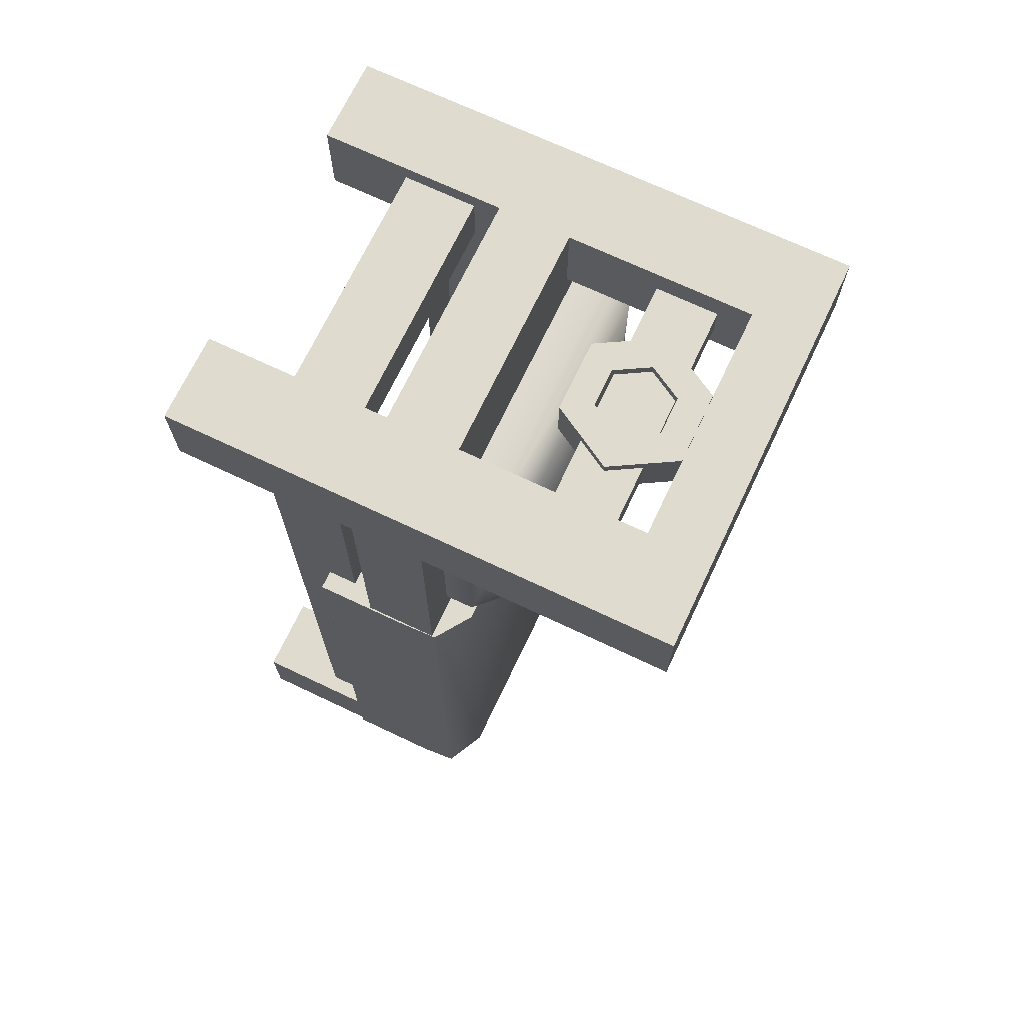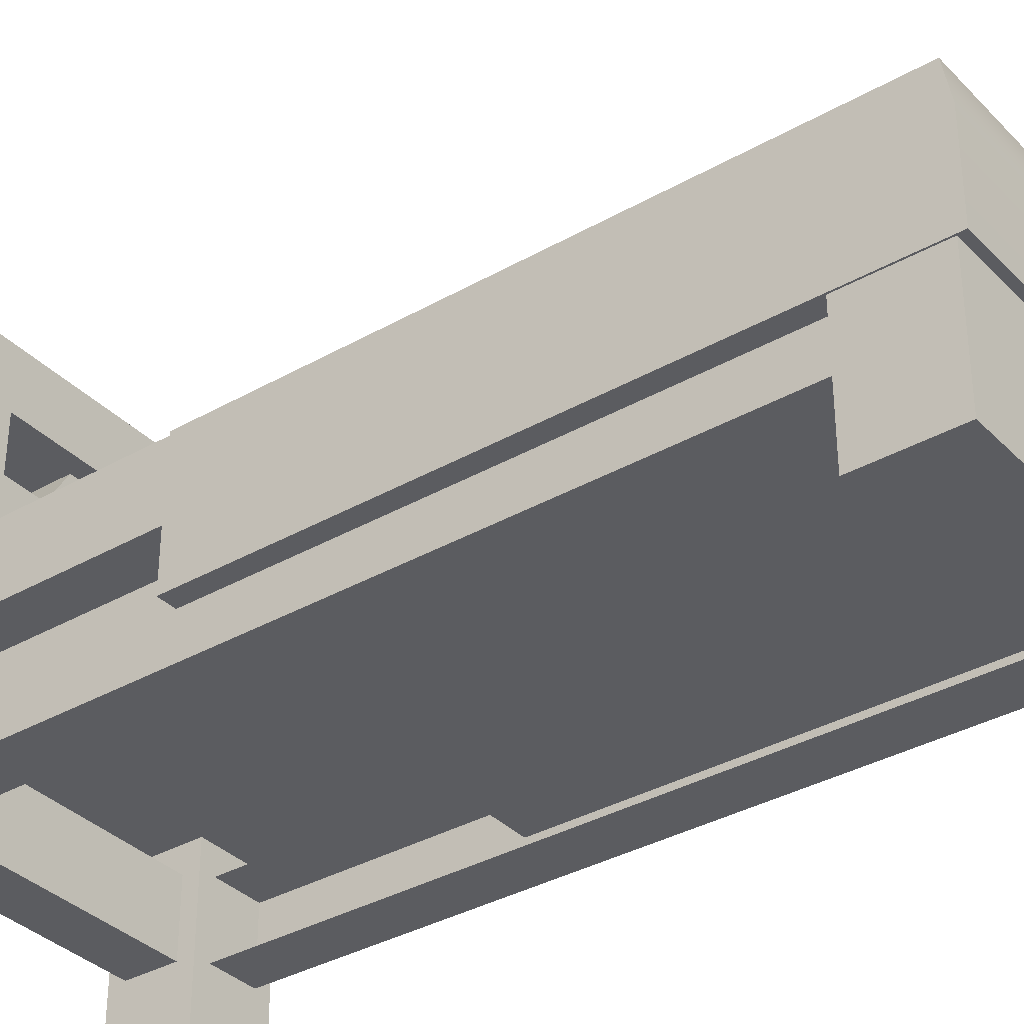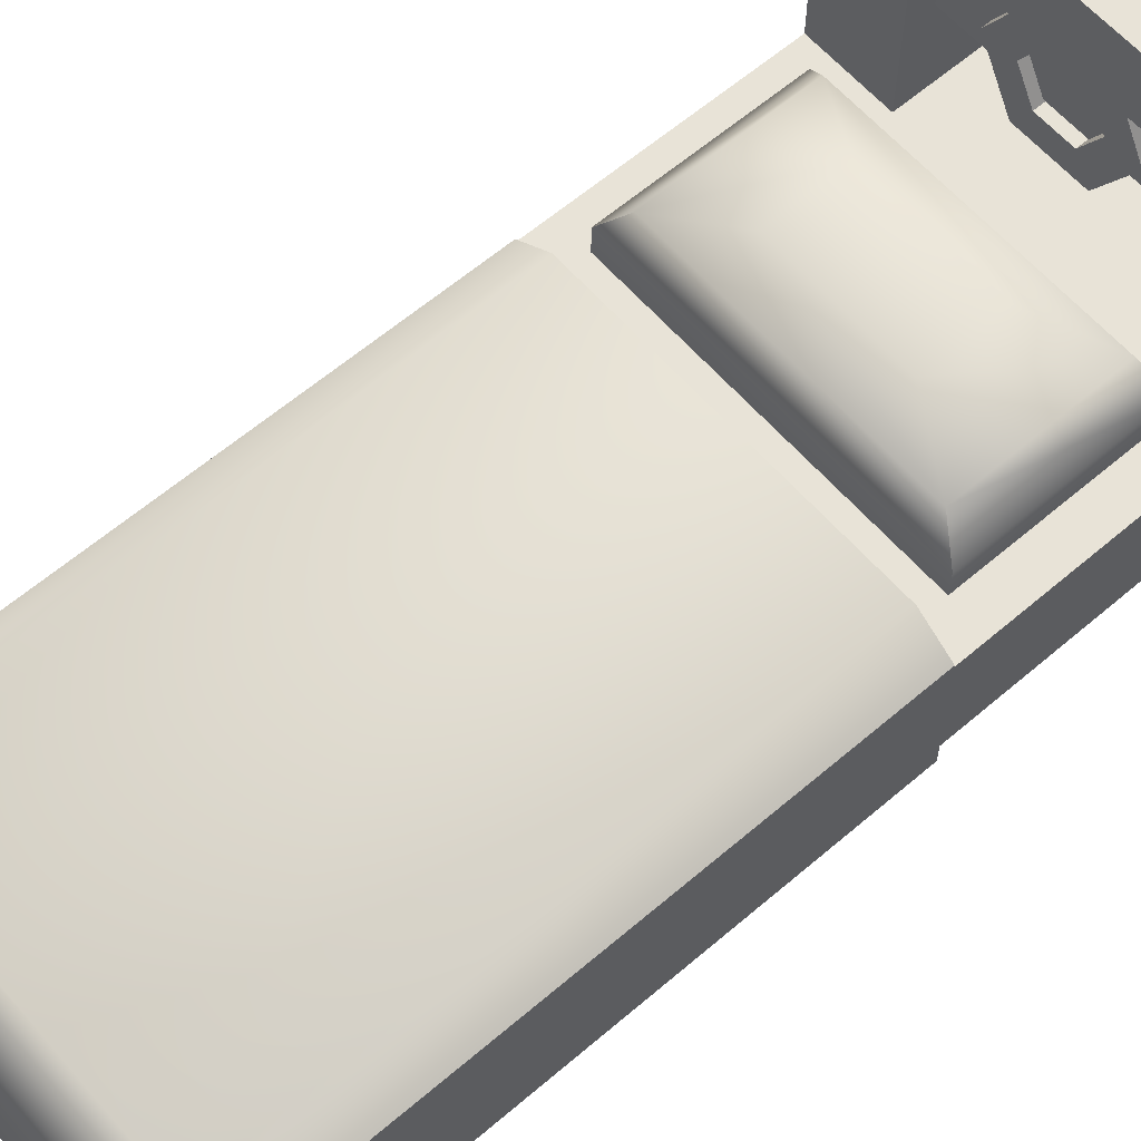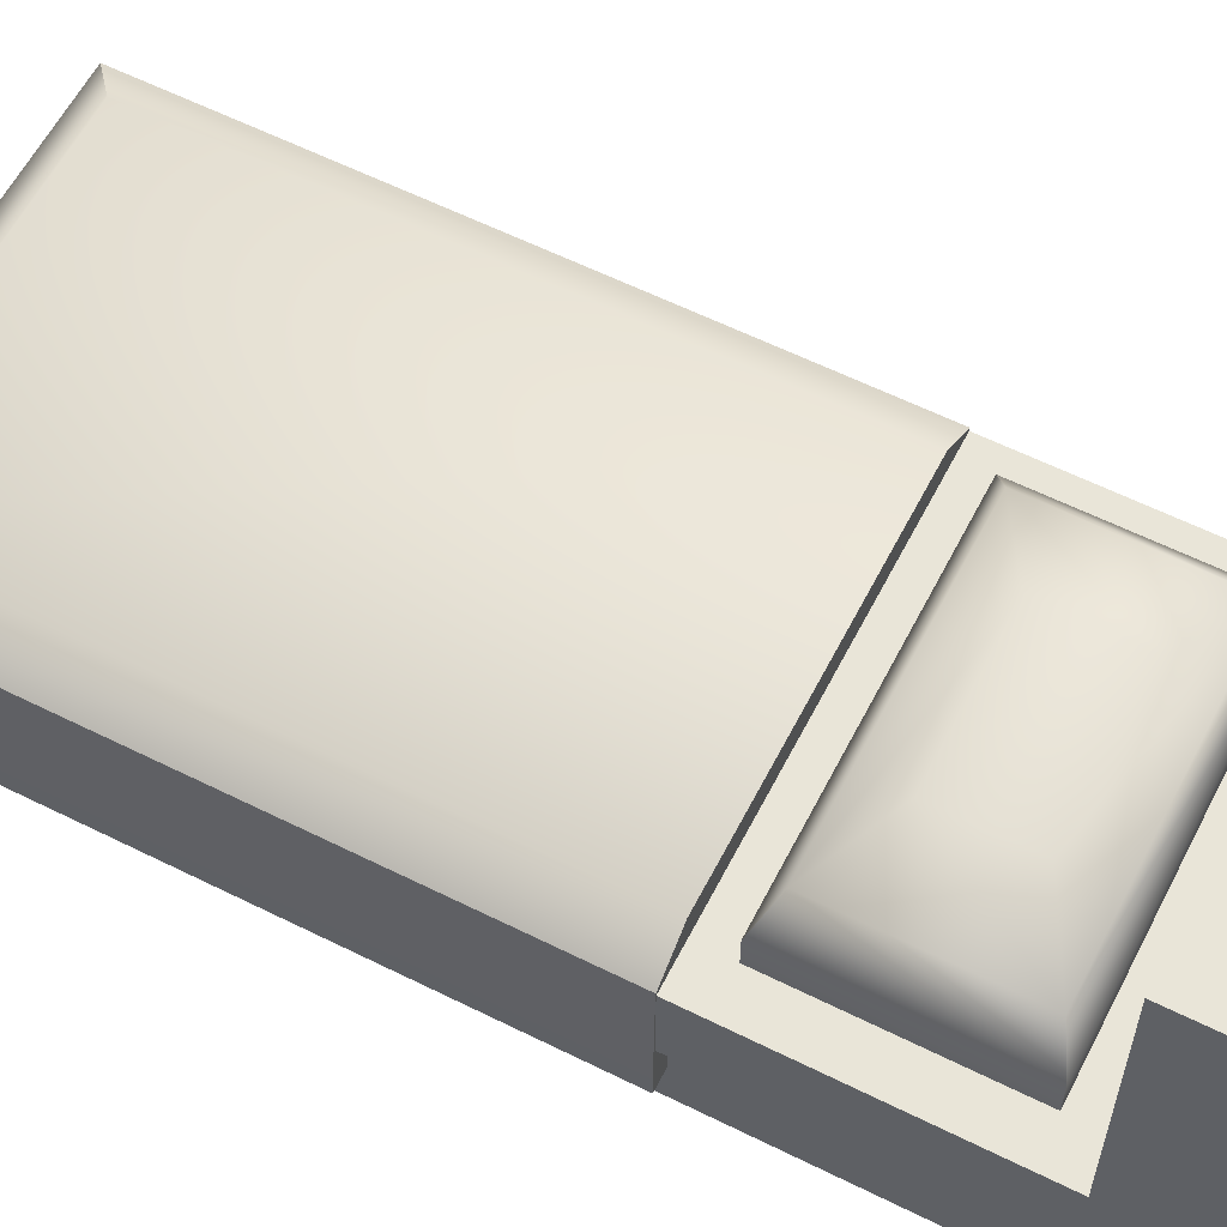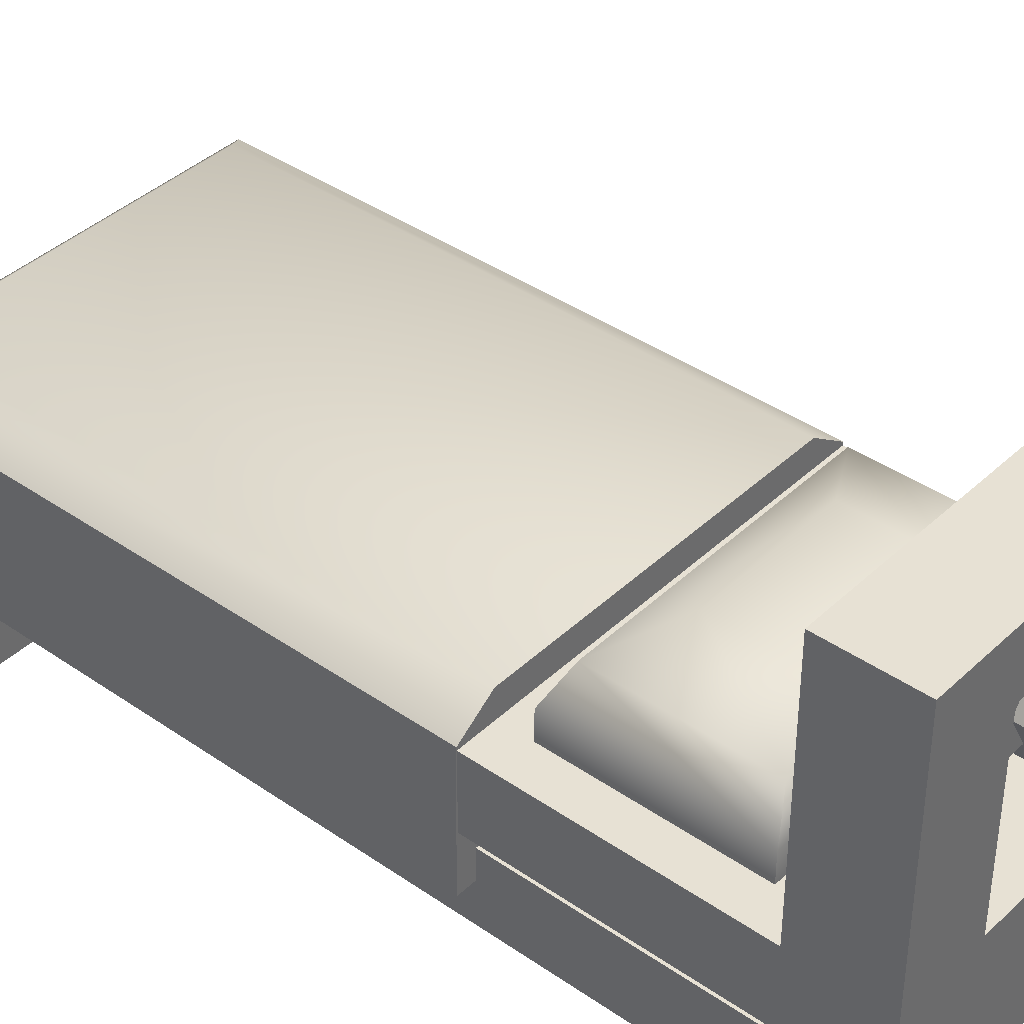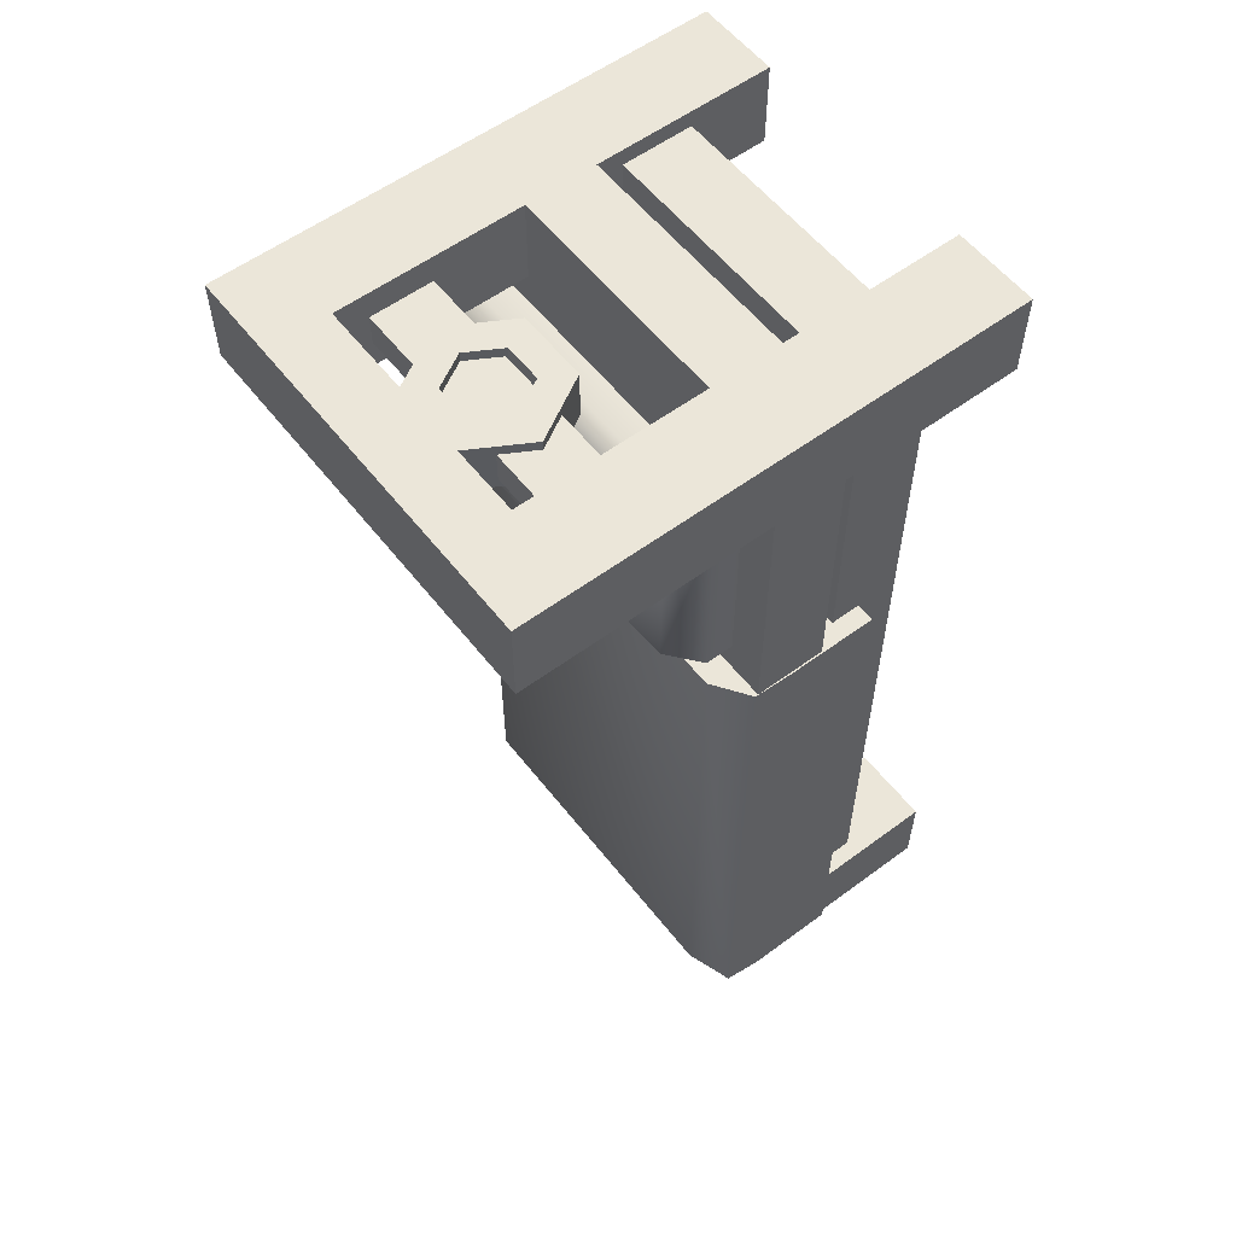
<metadata>
{"format":"obj","ext":"obj","renderer":"f3d","projection":"perspective","resolution":1024,"background":"white","views":[{"elev":70.3,"azim":115.4,"up":"+Z"},{"elev":-35.3,"azim":127.2,"up":"+Y"},{"elev":61.6,"azim":-131.0,"up":"+Y"},{"elev":59.7,"azim":-62.9,"up":"+Y"},{"elev":39.5,"azim":-49.2,"up":"+Y"},{"elev":57.1,"azim":-127.6,"up":"+Z"}]}
</metadata>
<code>
o bed_radiant_plateau
v 0.3225 0.29 0.7381
v 0.3225 0.405 0.7381
v -0.3225 0.29 0.7381
v -0.3225 0.405 0.7381
v 0.3225 0.29 -0.7375
v 0.3225 0.405 -0.7375
v -0.3225 0.29 -0.7375
v -0.3225 0.405 -0.7375
v 0 0.29 0.7381
v 0 0.405 0.7381
v 0 0.29 -0.7375
v 0 0.405 -0.7375
v -0.3225 0.29 0
v -0.3225 0.405 0
v 0.3225 0.29 0
v 0.3225 0.405 0
v 0 0.405 0
v 0 0.29 0
v -0.1875 0.405 0.7381
v -0.1875 0.29 -0.7375
v -0.1875 0.29 0.7381
v -0.1875 0.405 -0.7375
v -0.1875 0.29 0
v -0.1875 0.405 0
v 0.1875 0.29 0.7381
v 0.1875 0.405 -0.7375
v 0.1875 0.405 0.7381
v 0.1875 0.29 -0.7375
v 0.1875 0.405 0
v 0.1875 0.29 0
v -0.3225 0.405 -0.6025
v 0.3225 0.29 -0.6025
v 0 0.405 -0.6025
v -0.3225 0.29 -0.6025
v 0.3225 0.405 -0.6025
v 0 0.29 -0.6025
v -0.1875 0.405 -0.6025
v -0.1875 0.29 -0.6025
v 0.1875 0.405 -0.6025
v 0.1875 0.29 -0.6025
v -0.3225 0.29 0.6019
v 0.3225 0.405 0.6019
v 0 0.29 0.6019
v -0.3225 0.405 0.6019
v 0.3225 0.29 0.6019
v 0 0.405 0.6019
v -0.1875 0.29 0.6019
v -0.1875 0.405 0.6019
v 0.1875 0.29 0.6019
v 0.1875 0.405 0.6019
v 0.1875 0 0.7381
v 0.3225 0 0.7381
v -0.3225 0 0.6019
v -0.3225 0 0.7381
v -0.1875 0 -0.7375
v -0.3225 0 -0.7375
v 0.3225 0 -0.6025
v 0.3225 0 -0.7375
v -0.1875 0 0.7381
v -0.1875 0 0.6019
v 0.1875 0 -0.7375
v 0.1875 0 0.6019
v -0.3225 0 -0.6025
v -0.1875 0 -0.6025
v 0.1875 0 -0.6025
v 0.3225 0 0.6019
v -0.1875 0.7995 0.7381
v -0.3225 0.7995 0.7381
v 0.3225 0.7995 0.6019
v 0.3225 0.7995 0.7381
v 0.1875 0.7995 0.7381
v -0.3225 0.7995 0.6019
v -0.1875 0.7995 0.6019
v 0.1875 0.7995 0.6019
v 0.3225 0.7 0.7381
v 0.1875 0.7 0.7381
v 0.3225 0.7 0.6019
v 0.1875 0.7 0.6019
v -0.1875 0.7 0.7381
v -0.3225 0.7 0.7381
v -0.3225 0.7 0.6019
v -0.1875 0.7 0.6019
v 0 0.7995 0.6019
v 0 0.7995 0.7381
v 0 0.7 0.7381
v 0 0.7 0.6019
v -0.1875 0.405 0.6269
v 0 0.5505 0.6455
v 0 0.5505 0.6945
v 0 0.6495 0.6945
v 0 0.6495 0.6455
v -0.1875 0.5505 0.6455
v -0.1875 0.5505 0.6945
v 0.1875 0.5505 0.6455
v 0.1875 0.5505 0.6945
v 0.1875 0.6495 0.6455
v -0.1875 0.6495 0.6455
v 0.1875 0.6495 0.6945
v -0.1875 0.6495 0.6945
v 0.2625 0.4 0.55
v 0.1116 0.53 0.4637
v -0.2625 0.4 0.55
v -0.1116 0.53 0.4637
v 0.2625 0.4 0.25
v 0.1116 0.53 0.3362
v -0.2625 0.4 0.25
v -0.1116 0.53 0.3362
v 0.2625 0.45 0.55
v 0.2231 0.5 0.5275
v -0.2231 0.5 0.5275
v -0.2625 0.45 0.55
v -0.2231 0.5 0.2725
v -0.2625 0.45 0.25
v 0.2231 0.5 0.2725
v 0.2625 0.45 0.25
v 0.325 0.2 0.2
v 0.265 0.45 0.2
v -0.325 0.2 0.2
v -0.265 0.45 0.2
v 0.325 0.2 -0.75
v 0.265 0.45 -0.69
v -0.325 0.2 -0.75
v -0.265 0.45 -0.69
v 0.323 0.41 0.2
v -0.323 0.41 0.2
v -0.323 0.41 -0.738
v 0.323 0.41 -0.738
v 0.325 0.347 0.2
v -0.325 0.347 0.2
v -0.325 0.347 -0.75
v 0.325 0.347 -0.75
v 0 0.1325 -0.7105
v 0 0.2475 -0.7105
v -0.2955 0.1325 0
v -0.2955 0.2475 0
v 0.2955 0.1325 0
v 0.2955 0.2475 0
v -0.1875 0.1325 -0.7105
v -0.1875 0.2475 -0.7105
v -0.2145 0.1325 0
v -0.2145 0.2475 0
v 0.1875 0.2475 -0.7105
v 0.1875 0.1325 -0.7105
v 0.2145 0.2475 0
v 0.2145 0.1325 0
v -0.2955 0.2475 -0.6025
v 0.2955 0.1325 -0.6025
v 0 0.2475 -0.6295
v -0.2955 0.1325 -0.6025
v 0.2955 0.2475 -0.6025
v 0 0.1325 -0.6295
v -0.2145 0.2475 -0.6295
v -0.2145 0.1325 -0.6295
v 0.2145 0.2475 -0.6295
v 0.2145 0.1325 -0.6295
v -0.2955 0.1325 0.6019
v 0.2955 0.2475 0.6019
v -0.2955 0.2475 0.6019
v 0.2955 0.1325 0.6019
v -0.2145 0.1325 0.6019
v -0.2145 0.2475 0.6019
v 0.2145 0.1325 0.6019
v 0.2145 0.2475 0.6019
v 0 0.1325 0.6291
v 0 0.1325 0.7109
v 0 0.2475 0.7109
v 0 0.2475 0.6291
v -0.1875 0.1325 0.6291
v -0.1875 0.1325 0.7109
v 0.1875 0.1325 0.6291
v 0.1875 0.1325 0.7109
v 0.1875 0.2475 0.6291
v -0.1875 0.2475 0.6291
v 0.1875 0.2475 0.7109
v -0.1875 0.2475 0.7109
v -0.06054 0.6 0.7105
v -0.06054 0.6 0.6295
v -0.03027 0.5476 0.7105
v -0.03027 0.5476 0.6295
v 0.03027 0.5476 0.7105
v 0.03027 0.5476 0.6295
v 0.06054 0.6 0.7105
v 0.06054 0.6 0.6295
v 0.03027 0.6524 0.7105
v 0.03027 0.6524 0.6295
v -0.03027 0.6524 0.7105
v -0.03027 0.6524 0.6295
v -0.1125 0.6 0.7105
v -0.05625 0.5026 0.7105
v -0.05625 0.5026 0.6295
v -0.1125 0.6 0.6295
v 0.05625 0.5026 0.7105
v 0.05625 0.5026 0.6295
v 0.1125 0.6 0.7105
v 0.1125 0.6 0.6295
v 0.05625 0.6974 0.7105
v 0.05625 0.6974 0.6295
v -0.05625 0.6974 0.7105
v -0.05625 0.6974 0.6295
f 21 19 4 3
f 34 31 8 7
f 28 26 6 5
f 45 42 2 1
f 5 32 57 58
f 76 75 70 71
f 48 19 10 46
f 38 20 11 36
f 20 22 12 11
f 25 27 10 9
f 47 23 18 43
f 37 24 17 33
f 39 29 16 35
f 49 30 15 45
f 32 35 16 15
f 41 44 14 13
f 31 14 24 37
f 41 13 23 47
f 7 8 22 20
f 49 45 66 62
f 80 79 67 68
f 9 10 19 21
f 43 18 30 49
f 33 17 29 39
f 1 2 27 25
f 46 10 27 50
f 36 11 28 40
f 11 12 26 28
f 18 36 40 30
f 12 33 39 26
f 13 34 38 23
f 8 31 37 22
f 5 6 35 32
f 26 39 35 6
f 22 37 33 12
f 23 38 36 18
f 30 40 32 15
f 13 14 31 34
f 17 46 50 29
f 9 43 49 25
f 14 44 48 24
f 47 21 59 60
f 3 4 44 41
f 38 34 63 64
f 21 47 43 9
f 24 48 46 17
f 29 50 42 16
f 15 16 42 45
f 65 61 58 57
f 63 56 55 64
f 54 53 60 59
f 51 62 66 52
f 28 5 58 61
f 20 38 64 55
f 3 41 53 54
f 21 3 54 59
f 25 49 62 51
f 40 28 61 65
f 45 1 52 66
f 7 20 55 56
f 34 7 56 63
f 1 25 51 52
f 32 40 65 57
f 41 47 60 53
f 74 71 70 69
f 72 68 67 73
f 81 80 68 72
f 82 81 72 73
f 75 77 69 70
f 71 74 83 84
f 77 78 74 69
f 82 73 83 86
f 42 50 78 77
f 50 27 76 78
f 2 42 77 75
f 27 2 75 76
f 19 48 82 79
f 48 44 81 82
f 44 4 80 81
f 4 19 79 80
f 78 76 85 86
f 74 78 86 83
f 67 79 85 84
f 79 82 86 85
f 76 71 84 85
f 73 67 84 83
f 95 98 90 89
f 94 95 89 88
f 93 92 88 89
f 96 94 88 91
f 92 97 91 88
f 98 96 91 90
f 97 99 90 91
f 99 93 89 90
f 109 101 103 110
f 110 103 107 112
f 112 107 105 114
f 114 105 101 109
f 102 106 104 100
f 107 103 101 105
f 104 115 108 100
f 115 114 109 108
f 106 113 115 104
f 113 112 114 115
f 102 111 113 106
f 111 110 112 113
f 100 108 111 102
f 108 109 110 111
f 128 124 125 129
f 129 125 126 130
f 130 126 127 131
f 131 127 124 128
f 118 122 120 116
f 123 119 117 121
f 117 119 125 124
f 119 123 126 125
f 123 121 127 126
f 121 117 124 127
f 120 131 128 116
f 122 130 131 120
f 118 129 130 122
f 116 128 129 118
f 153 138 132 151
f 138 139 133 132
f 154 144 137 150
f 162 145 136 159
f 147 150 137 136
f 156 158 135 134
f 146 135 141 152
f 156 134 140 160
f 151 132 143 155
f 132 133 142 143
f 133 148 154 142
f 134 149 153 140
f 139 152 148 133
f 145 155 147 136
f 134 135 146 149
f 135 158 161 141
f 144 163 157 137
f 136 137 157 159
f 171 174 166 165
f 170 171 165 164
f 169 168 164 165
f 172 170 164 167
f 168 173 167 164
f 174 172 167 166
f 173 175 166 167
f 175 169 165 166
f 188 191 190 189
f 189 190 193 192
f 192 193 195 194
f 194 195 197 196
f 186 176 177 187
f 196 197 199 198
f 198 199 191 188
f 184 186 187 185
f 178 176 188 189
f 177 179 190 191
f 180 178 189 192
f 179 181 193 190
f 182 180 192 194
f 181 183 195 193
f 184 182 194 196
f 183 185 197 195
f 186 184 196 198
f 185 187 199 197
f 176 186 198 188
f 187 177 191 199
f 176 178 179 177
f 178 180 181 179
f 180 182 183 181
f 182 184 185 183

</code>
